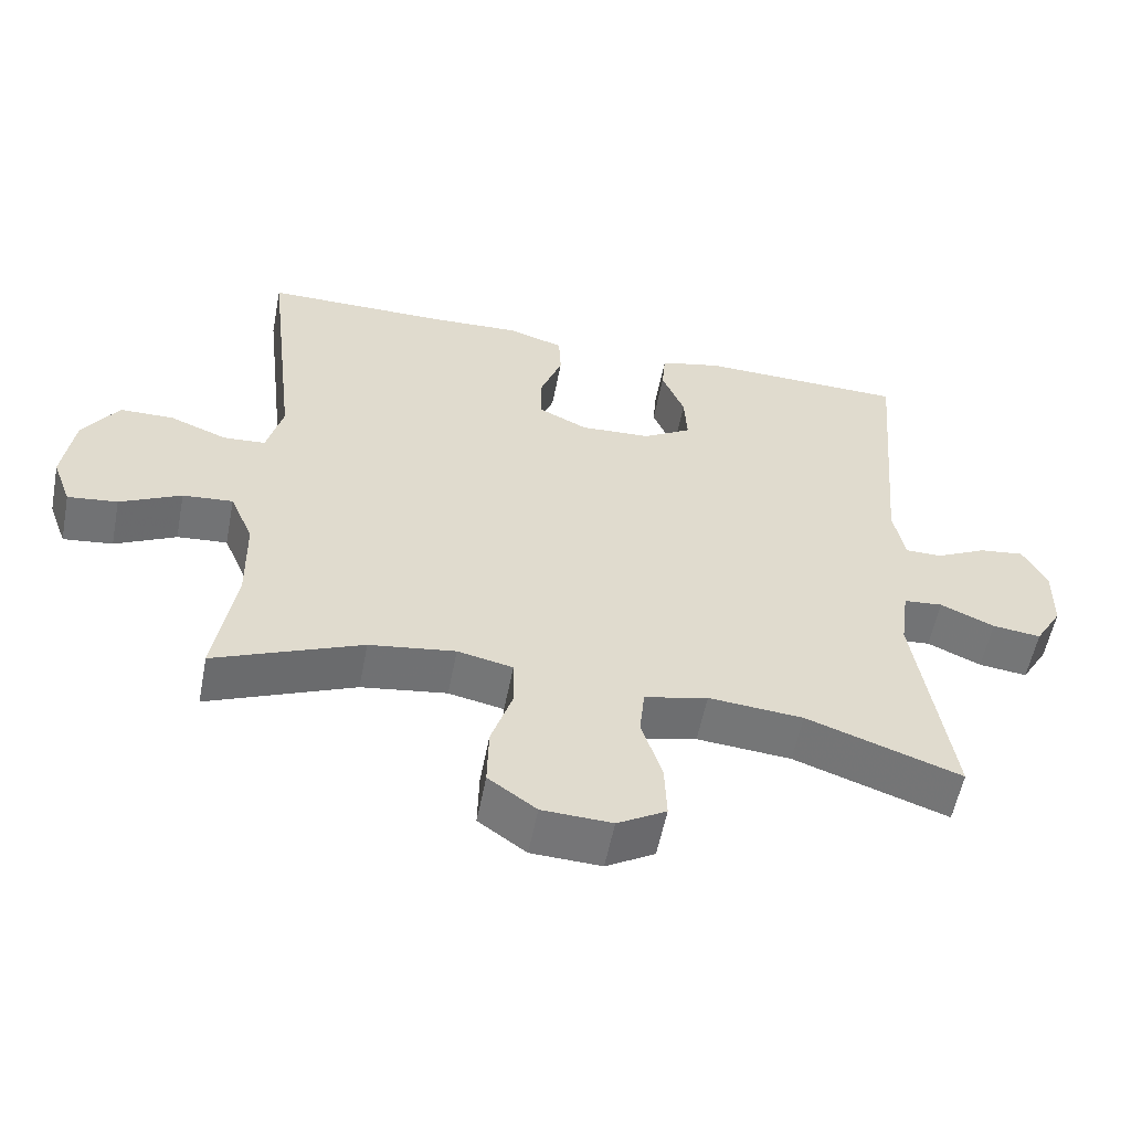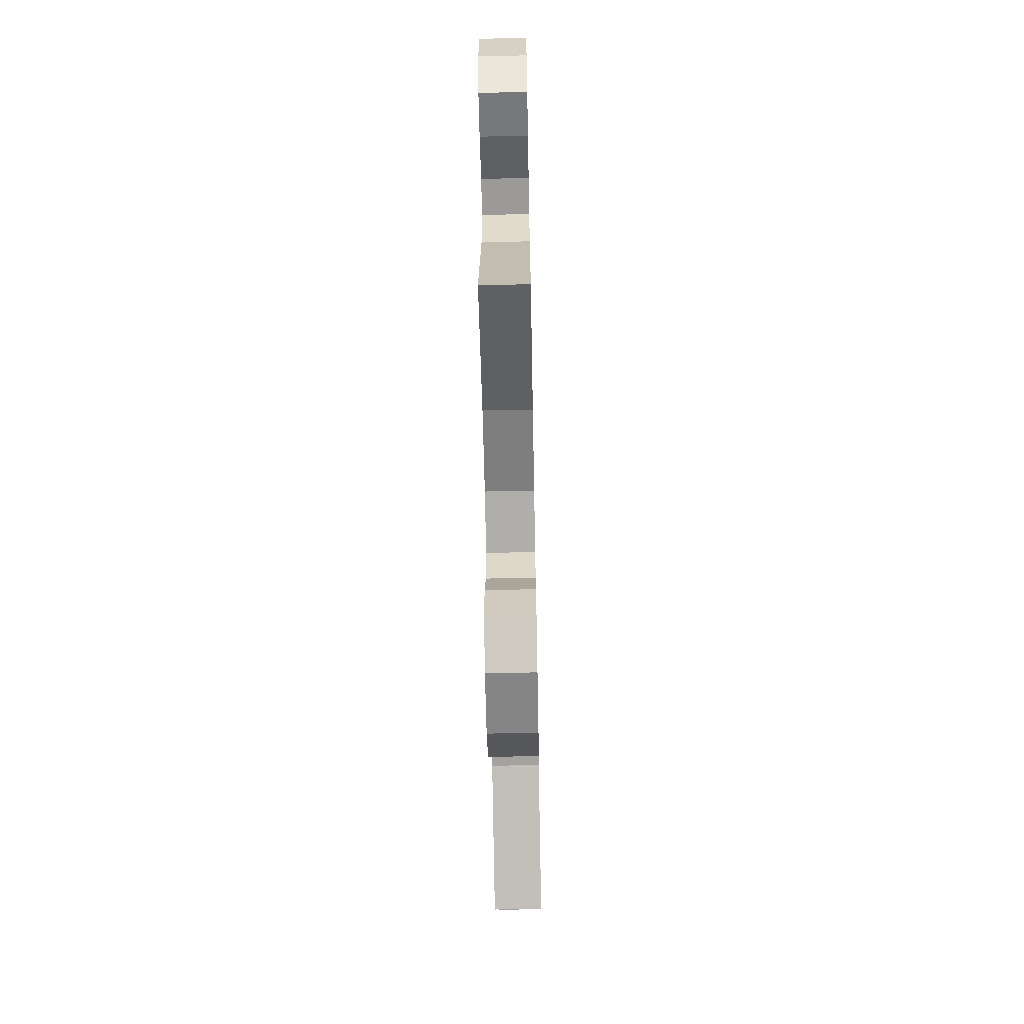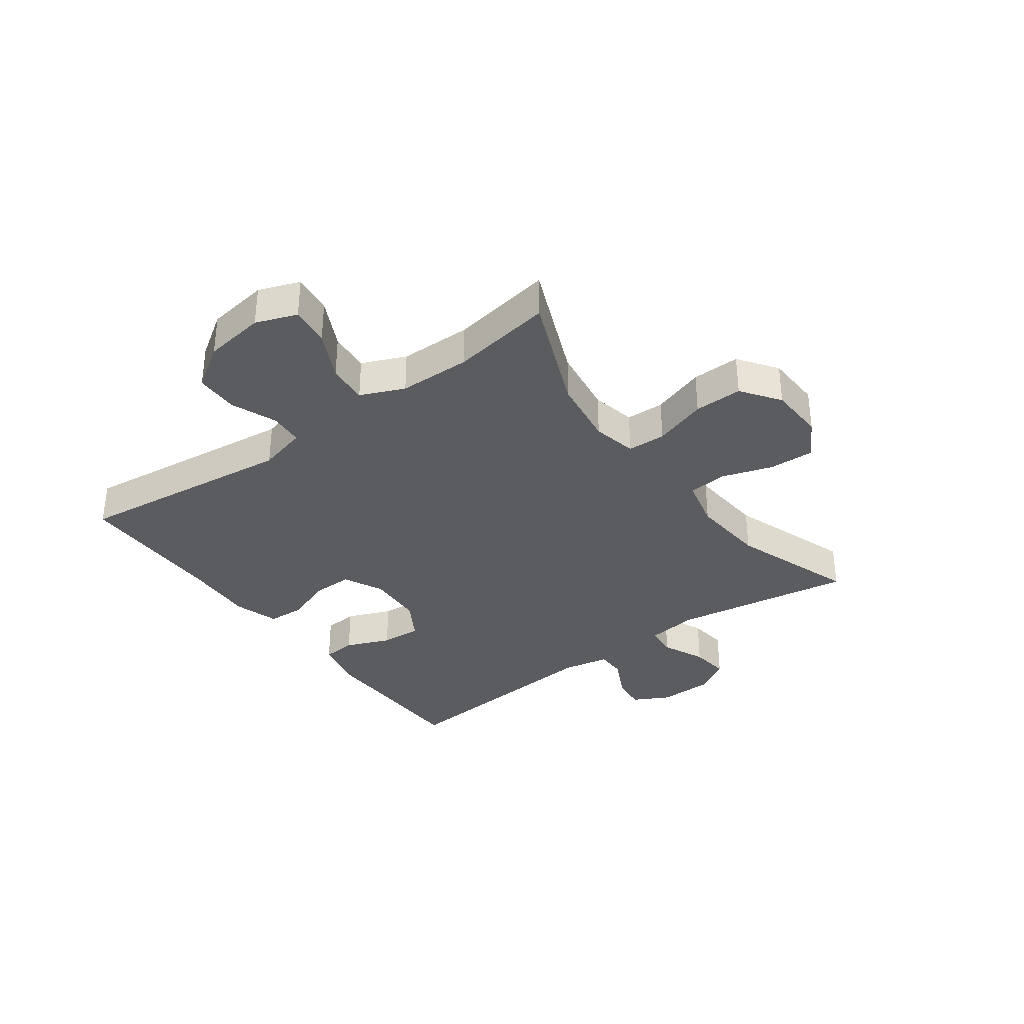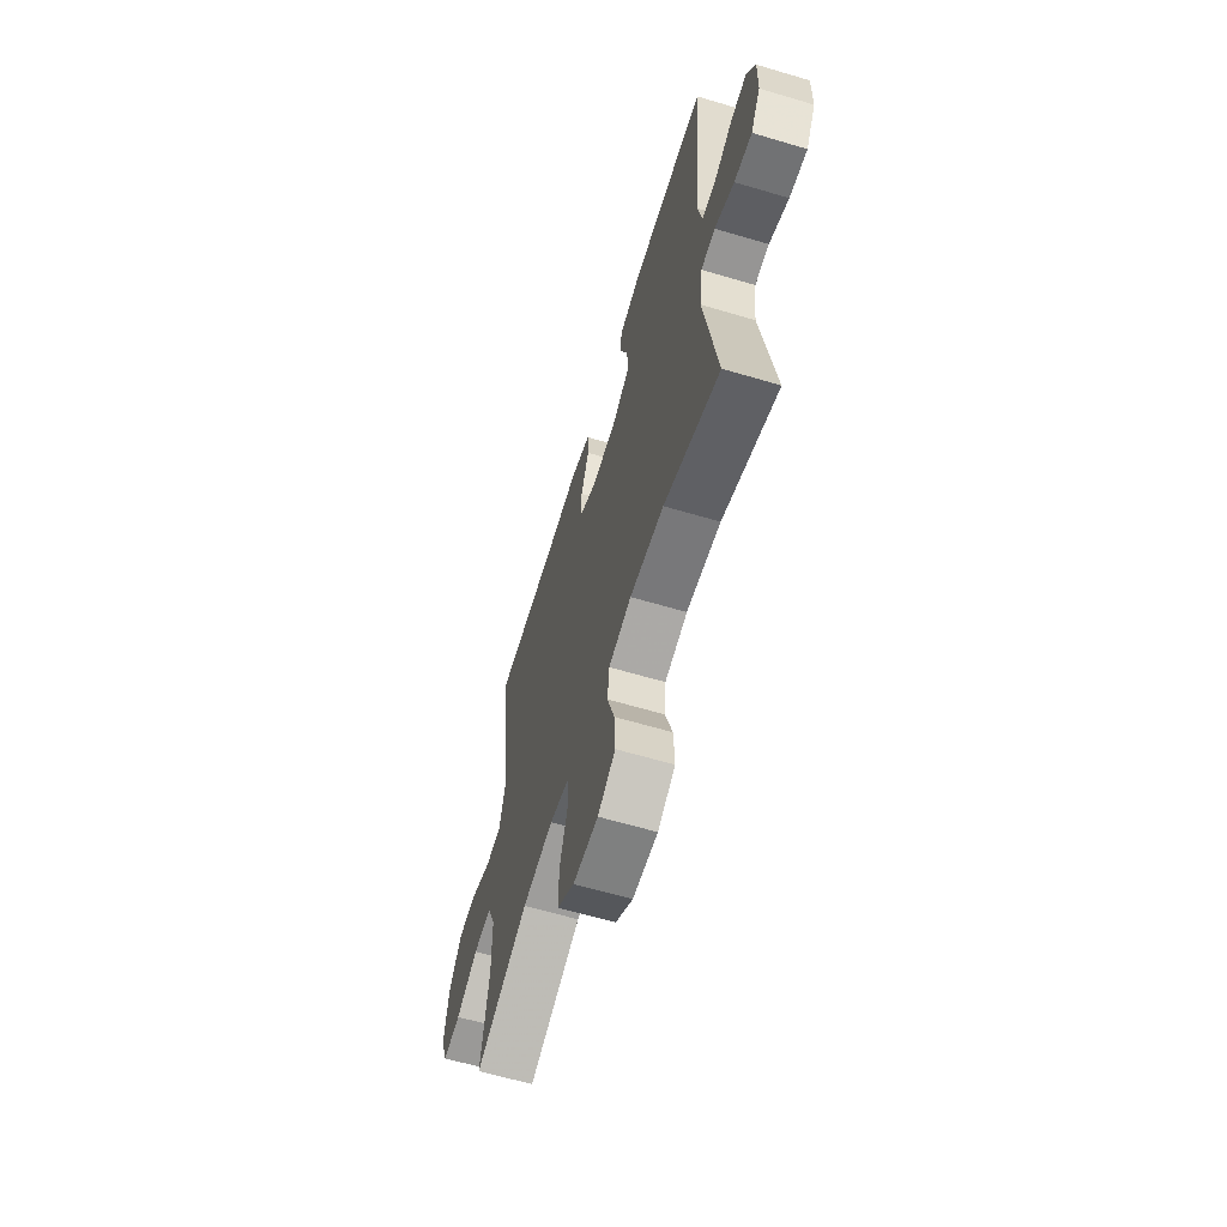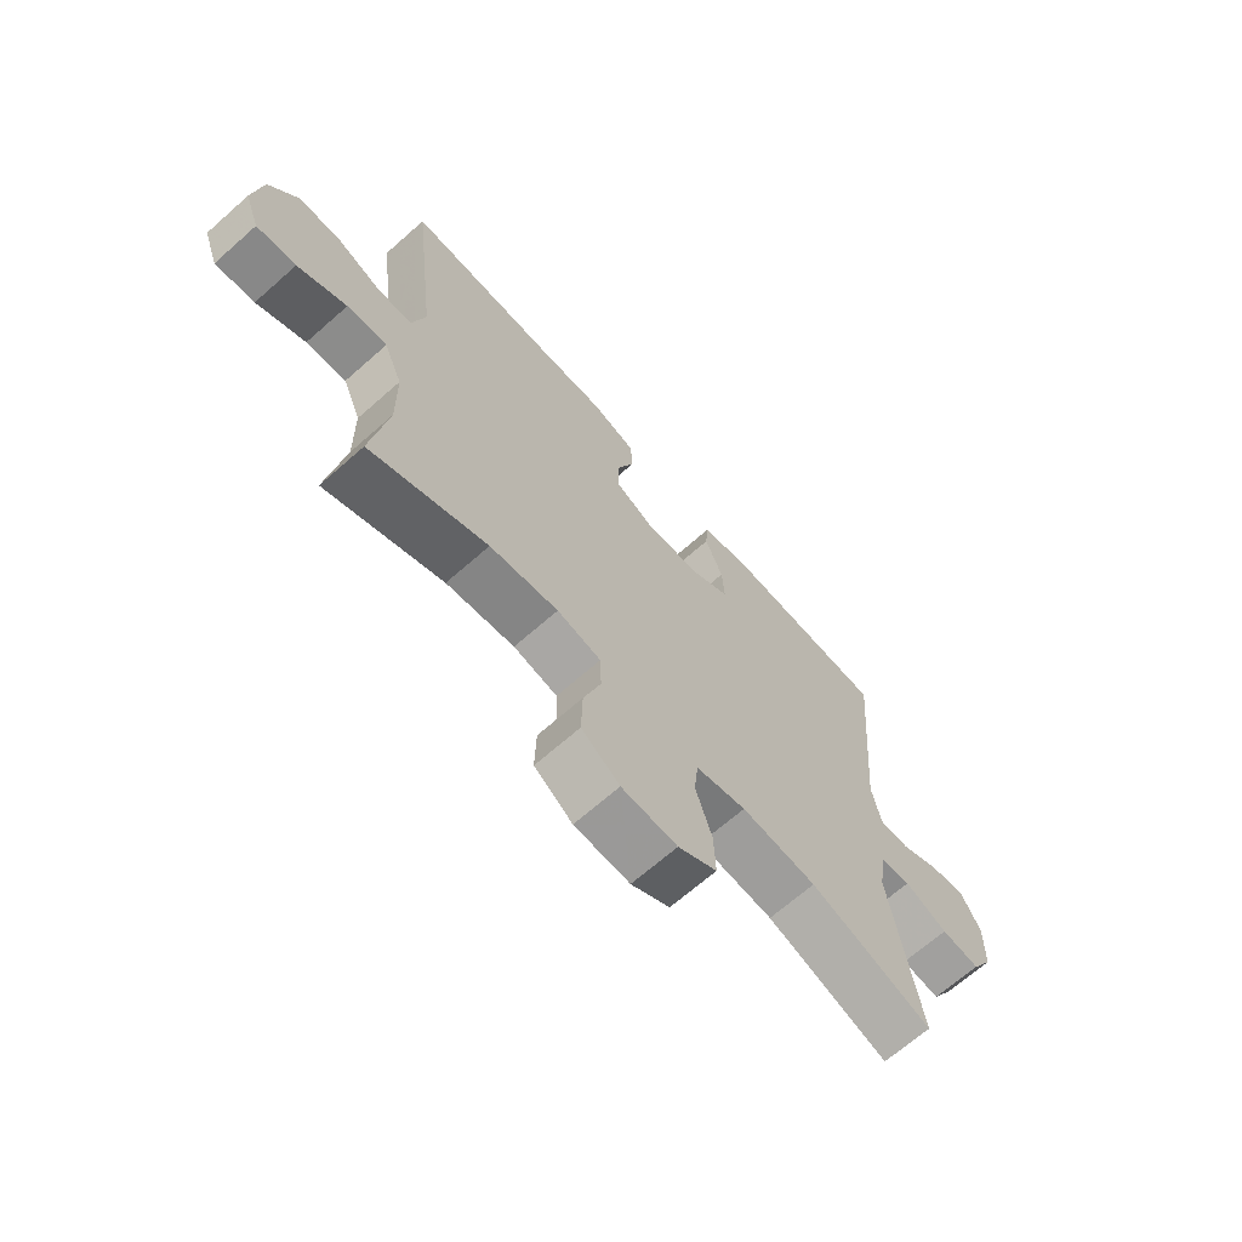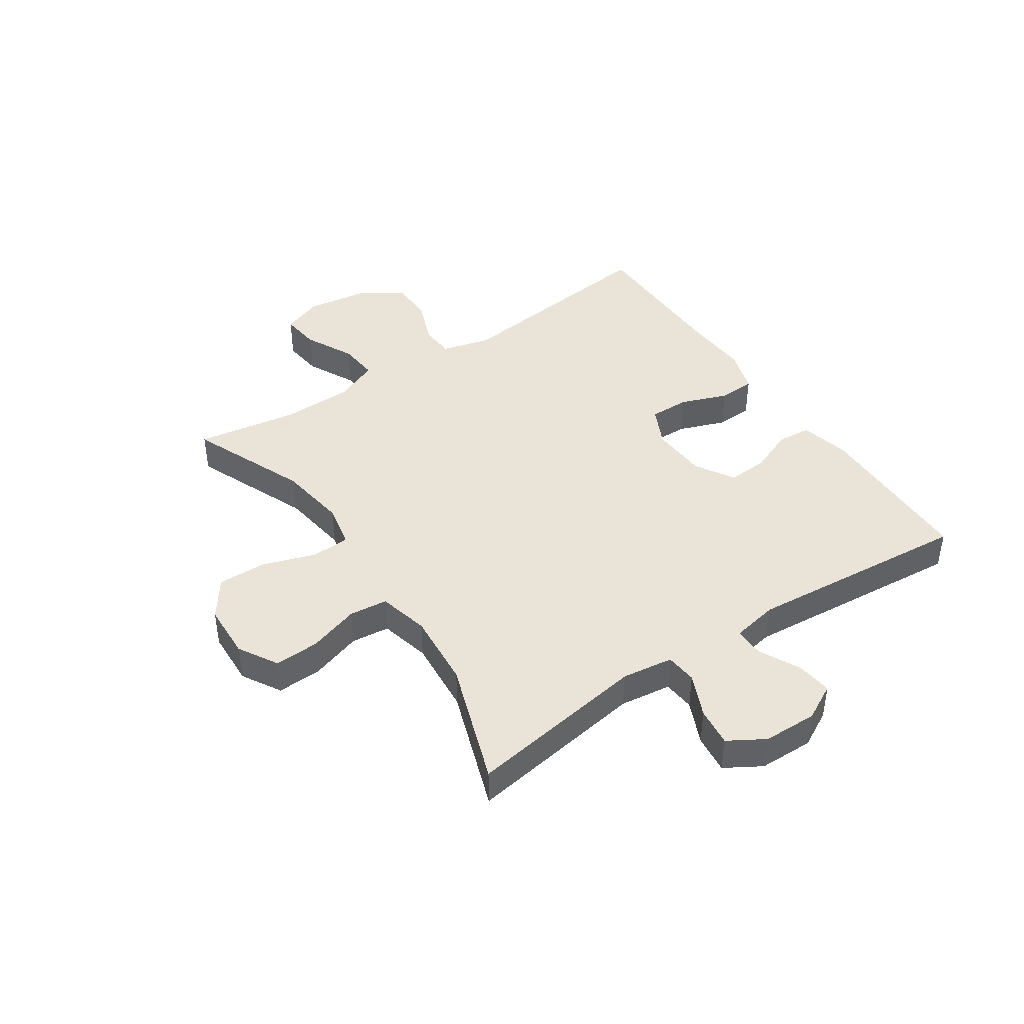
<metadata>
{"format":"obj","ext":"obj","renderer":"f3d","projection":"perspective","resolution":1024,"background":"white","views":[{"elev":-56.4,"azim":169.0,"up":"+Z"},{"elev":-64.2,"azim":-88.9,"up":"+Z"},{"elev":-34.5,"azim":126.2,"up":"+Y"},{"elev":-62.3,"azim":-106.8,"up":"+Z"},{"elev":-67.5,"azim":131.5,"up":"+Z"},{"elev":43.0,"azim":-123.9,"up":"+Y"}]}
</metadata>
<code>
v -0.5 0.07 0.5
v -0.214 0.07 0.506
v -0.129 0.07 0.486
v -0.124 0.07 0.428
v -0.155 0.07 0.352
v -0.159 0.07 0.282
v -0.092 0.07 0.242
v 0.005 0.07 0.237
v 0.073 0.07 0.27
v 0.072 0.07 0.339
v 0.042 0.07 0.42
v 0.045 0.07 0.483
v 0.122 0.07 0.507
v 0.242 0.07 0.501
v 0.5 0.07 0.5
v 0.456 0.07 0.124
v 0.478 0.07 0.04
v 0.536 0.07 0.036
v 0.615 0.07 0.067
v 0.689 0.07 0.066
v 0.738 0.07 -0.008
v 0.753 0.07 -0.113
v 0.727 0.07 -0.183
v 0.659 0.07 -0.175
v 0.575 0.07 -0.133
v 0.506 0.07 -0.127
v 0.474 0.07 -0.202
v 0.472 0.07 -0.325
v 0.5 0.07 -0.5
v 0.298 0.07 -0.416
v 0.18 0.07 -0.399
v 0.104 0.07 -0.415
v 0.102 0.07 -0.481
v 0.132 0.07 -0.572
v 0.134 0.07 -0.655
v 0.068 0.07 -0.702
v -0.028 0.07 -0.706
v -0.095 0.07 -0.667
v -0.092 0.07 -0.59
v -0.064 0.07 -0.502
v -0.071 0.07 -0.436
v -0.158 0.07 -0.415
v -0.288 0.07 -0.426
v -0.5 0.07 -0.5
v -0.452 0.07 -0.19
v -0.464 0.07 -0.102
v -0.518 0.07 -0.097
v -0.592 0.07 -0.13
v -0.659 0.07 -0.138
v -0.696 0.07 -0.076
v -0.698 0.07 0.017
v -0.665 0.07 0.079
v -0.603 0.07 0.071
v -0.533 0.07 0.036
v -0.482 0.07 0.036
v -0.467 0.07 0.116
v -0.5 0 0.5
v -0.214 0 0.506
v -0.129 0 0.486
v -0.124 0 0.428
v -0.155 0 0.352
v -0.159 0 0.282
v -0.092 0 0.242
v 0.005 0 0.237
v 0.073 0 0.27
v 0.072 0 0.339
v 0.042 0 0.42
v 0.045 0 0.483
v 0.122 0 0.507
v 0.242 0 0.501
v 0.5 0 0.5
v 0.456 0 0.124
v 0.478 0 0.04
v 0.536 0 0.036
v 0.615 0 0.067
v 0.689 0 0.066
v 0.738 0 -0.008
v 0.753 0 -0.113
v 0.727 0 -0.183
v 0.659 0 -0.175
v 0.575 0 -0.133
v 0.506 0 -0.127
v 0.474 0 -0.202
v 0.472 0 -0.325
v 0.5 0 -0.5
v 0.298 0 -0.416
v 0.18 0 -0.399
v 0.104 0 -0.415
v 0.102 0 -0.481
v 0.132 0 -0.572
v 0.134 0 -0.655
v 0.068 0 -0.702
v -0.028 0 -0.706
v -0.095 0 -0.667
v -0.092 0 -0.59
v -0.064 0 -0.502
v -0.071 0 -0.436
v -0.158 0 -0.415
v -0.288 0 -0.426
v -0.5 0 -0.5
v -0.452 0 -0.19
v -0.464 0 -0.102
v -0.518 0 -0.097
v -0.592 0 -0.13
v -0.659 0 -0.138
v -0.696 0 -0.076
v -0.698 0 0.017
v -0.665 0 0.079
v -0.603 0 0.071
v -0.533 0 0.036
v -0.482 0 0.036
v -0.467 0 0.116
f 51 52 53 54
f 51 54 55
f 50 51 55
f 47 48 49 50
f 46 47 50 55
f 45 46 55 56
f 43 44 45
f 42 43 45 56
f 37 38 39 40
f 37 40 41
f 36 37 41
f 33 34 35 36
f 32 33 36 41
f 31 32 41 42
f 28 29 30
f 27 28 30 31
f 26 27 31 42
f 22 23 24 25
f 22 25 26
f 21 22 26
f 18 19 20 21
f 17 18 21 26
f 16 17 26 42
f 14 15 16 42
f 10 11 12 13
f 9 10 13 14
f 2 3 4 5
f 2 5 6
f 1 2 6
f 56 1 6
f 42 56 6 7
f 9 14 42
f 8 9 42
f 7 8 42
f 110 109 108 107
f 111 110 107
f 111 107 106
f 106 105 104 103
f 111 106 103 102
f 112 111 102 101
f 101 100 99
f 112 101 99 98
f 96 95 94 93
f 97 96 93
f 97 93 92
f 92 91 90 89
f 97 92 89 88
f 98 97 88 87
f 86 85 84
f 87 86 84 83
f 98 87 83 82
f 81 80 79 78
f 82 81 78
f 82 78 77
f 77 76 75 74
f 82 77 74 73
f 98 82 73 72
f 98 72 71 70
f 69 68 67 66
f 70 69 66 65
f 61 60 59 58
f 62 61 58
f 62 58 57
f 62 57 112
f 63 62 112 98
f 98 70 65
f 98 65 64
f 98 64 63
f 1 57 58 2
f 2 58 59 3
f 3 59 60 4
f 4 60 61 5
f 5 61 62 6
f 6 62 63 7
f 7 63 64 8
f 8 64 65 9
f 9 65 66 10
f 10 66 67 11
f 11 67 68 12
f 12 68 69 13
f 13 69 70 14
f 14 70 71 15
f 15 71 72 16
f 16 72 73 17
f 17 73 74 18
f 18 74 75 19
f 19 75 76 20
f 20 76 77 21
f 21 77 78 22
f 22 78 79 23
f 23 79 80 24
f 24 80 81 25
f 25 81 82 26
f 26 82 83 27
f 27 83 84 28
f 28 84 85 29
f 29 85 86 30
f 30 86 87 31
f 31 87 88 32
f 32 88 89 33
f 33 89 90 34
f 34 90 91 35
f 35 91 92 36
f 36 92 93 37
f 37 93 94 38
f 38 94 95 39
f 39 95 96 40
f 40 96 97 41
f 41 97 98 42
f 42 98 99 43
f 43 99 100 44
f 44 100 101 45
f 45 101 102 46
f 46 102 103 47
f 47 103 104 48
f 48 104 105 49
f 49 105 106 50
f 50 106 107 51
f 51 107 108 52
f 52 108 109 53
f 53 109 110 54
f 54 110 111 55
f 55 111 112 56
f 56 112 57 1

</code>
